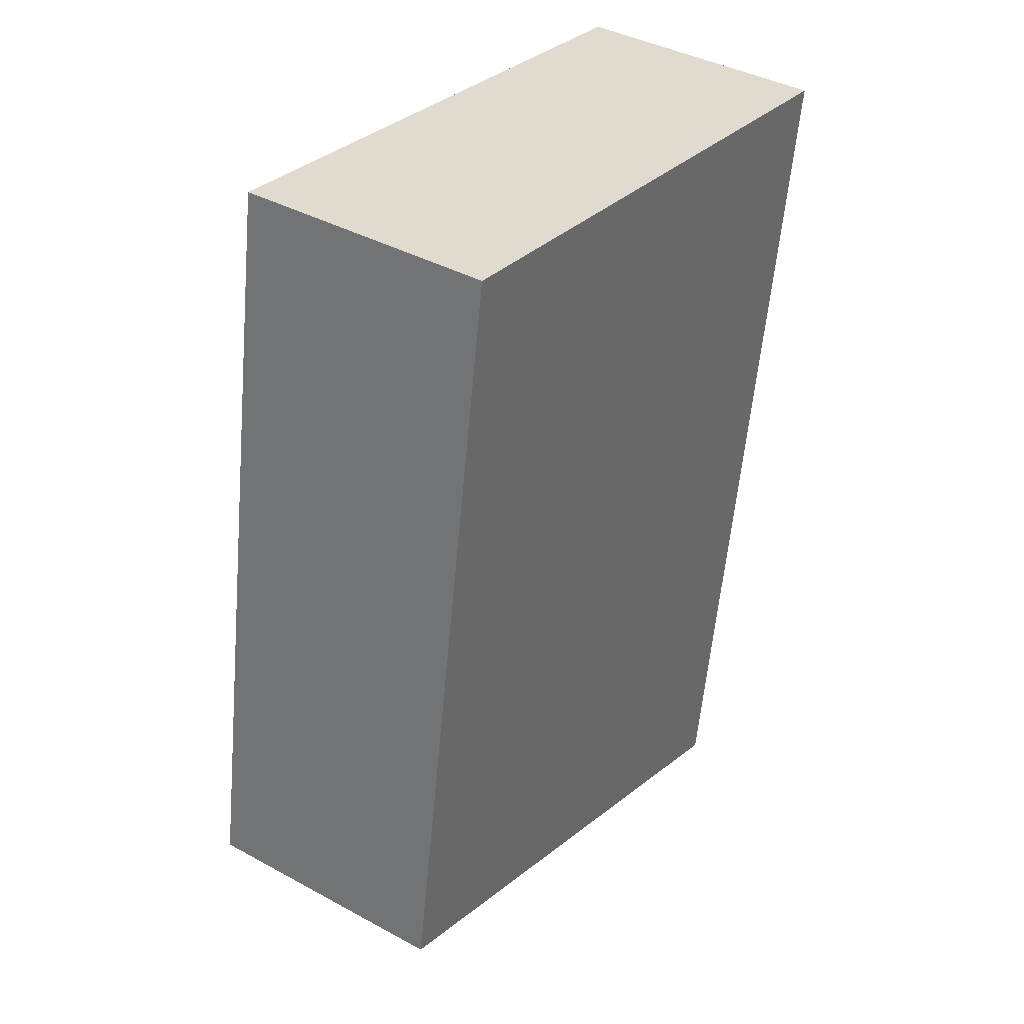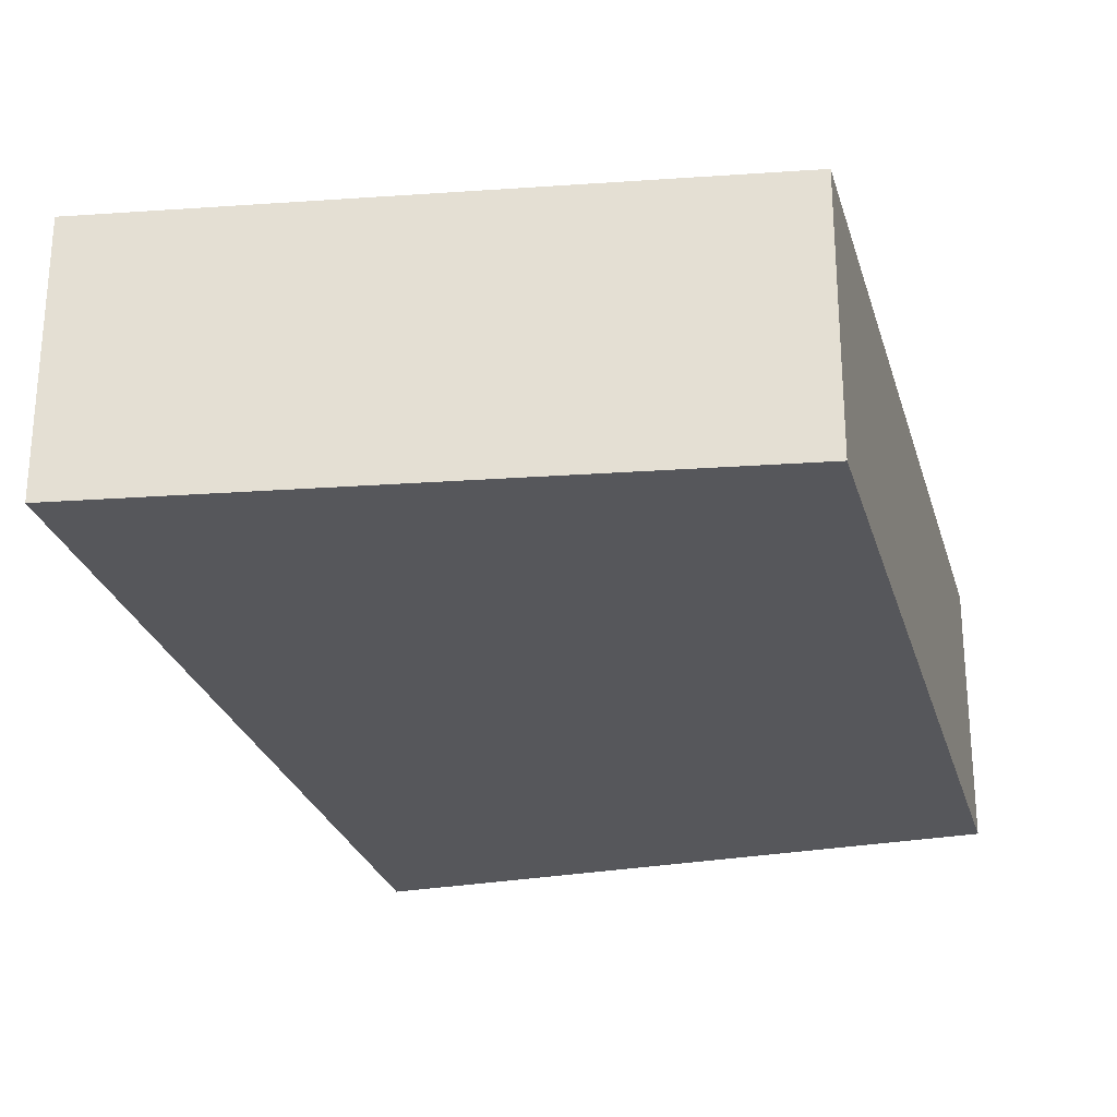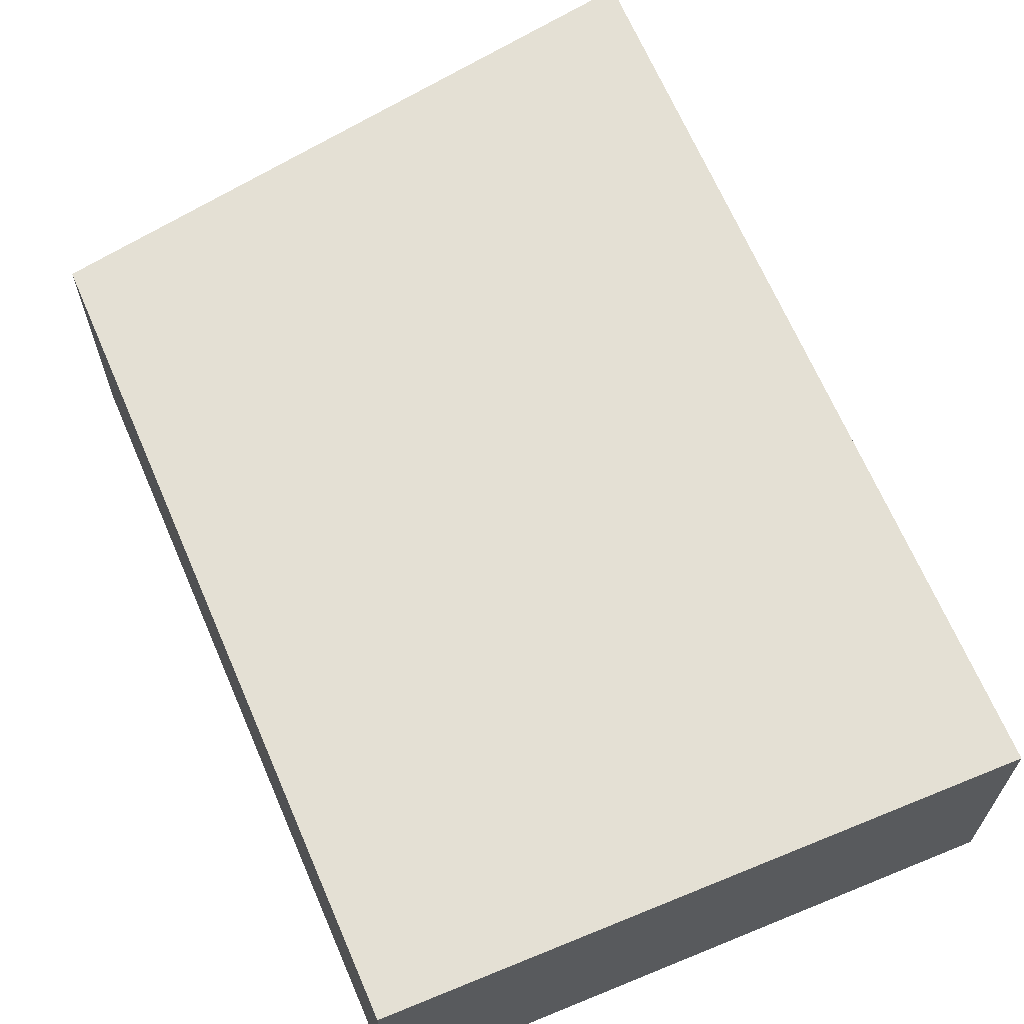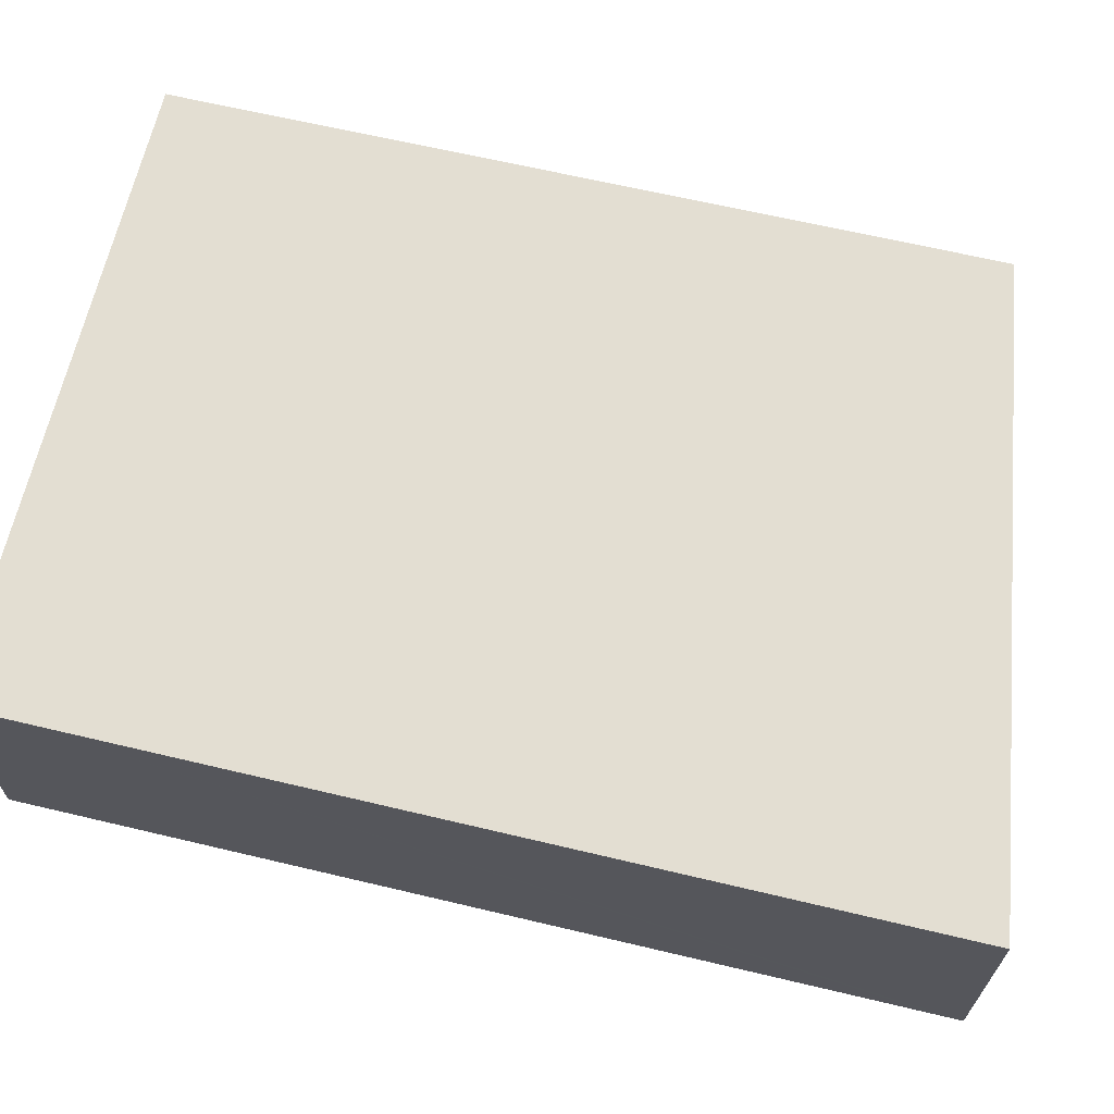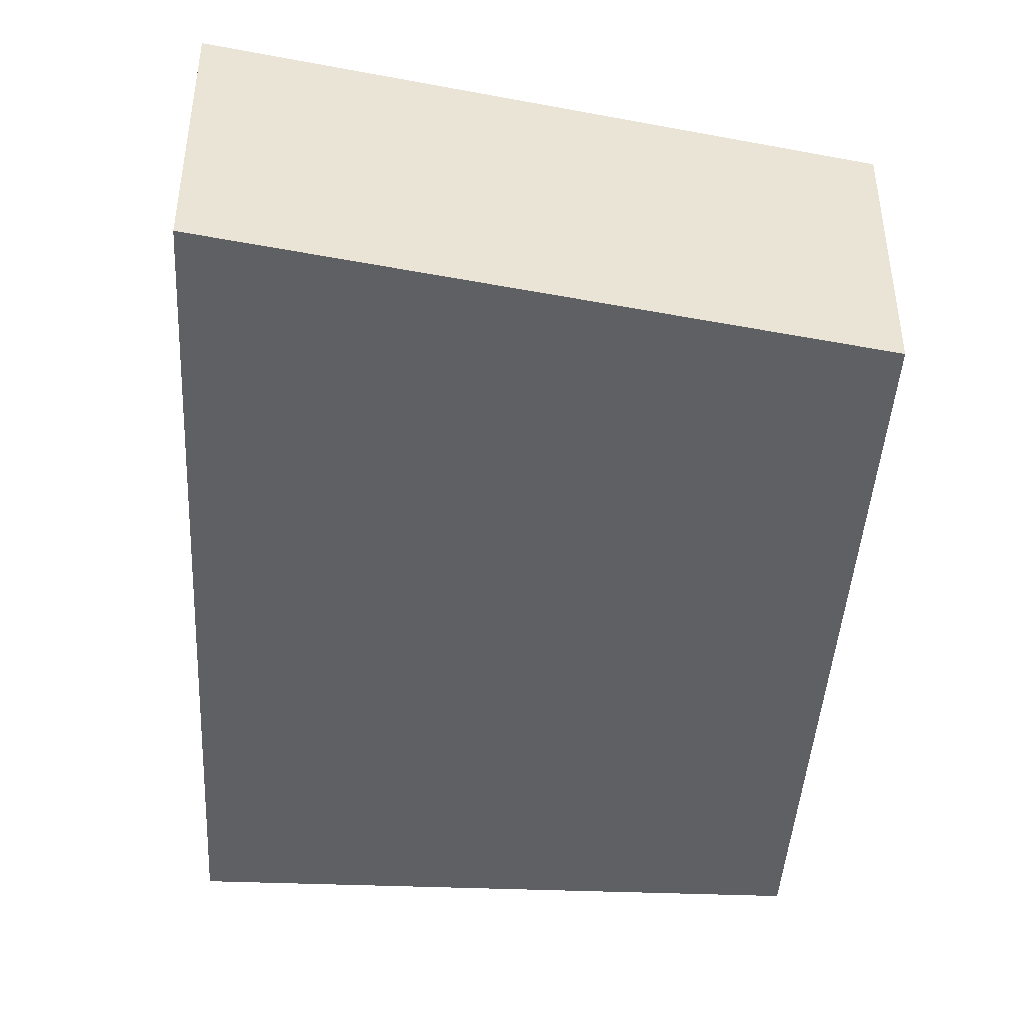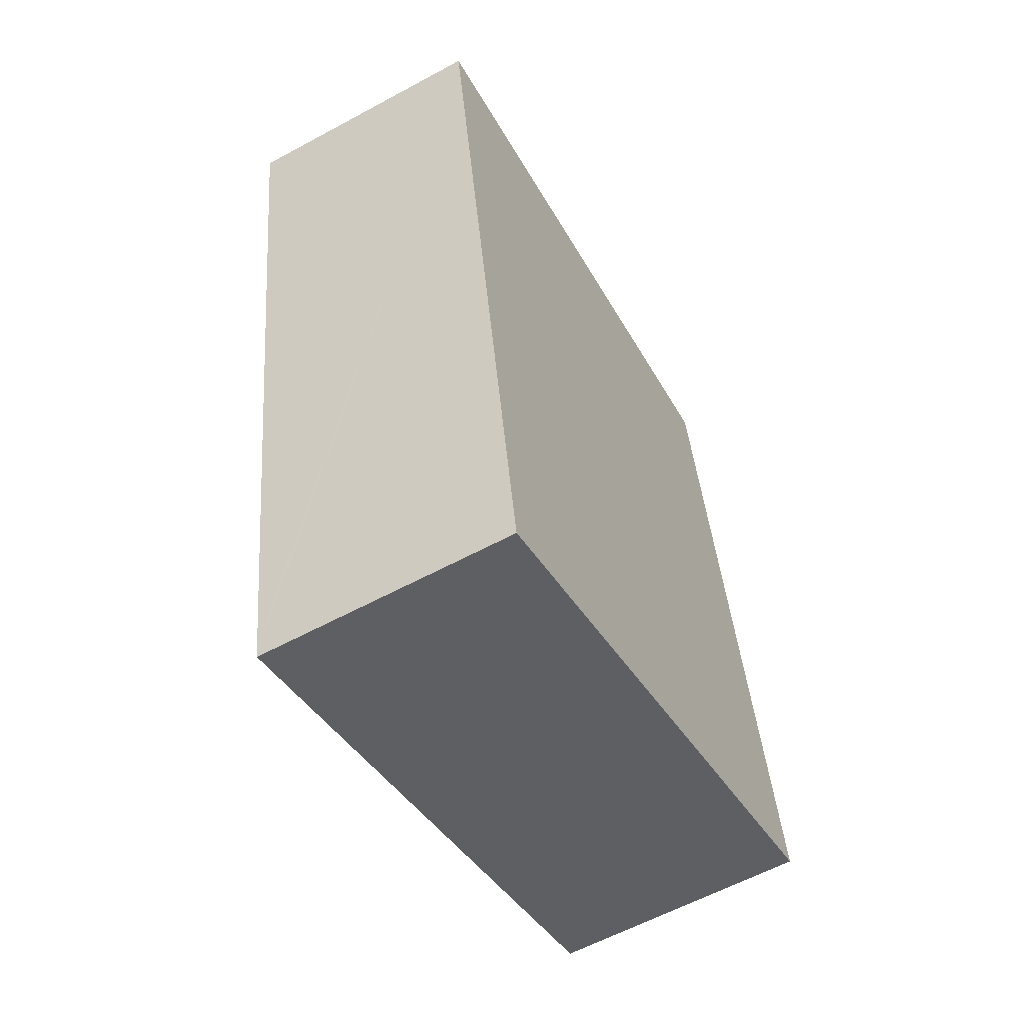
<metadata>
{"format":"obj","ext":"obj","renderer":"f3d","projection":"perspective","resolution":1024,"background":"white","views":[{"elev":39.6,"azim":-55.8,"up":"+Z"},{"elev":-27.1,"azim":-155.8,"up":"+Y"},{"elev":66.1,"azim":-14.1,"up":"+Y"},{"elev":67.6,"azim":112.2,"up":"+Y"},{"elev":-44.4,"azim":-174.3,"up":"+Y"},{"elev":-59.7,"azim":119.1,"up":"+Z"}]}
</metadata>
<code>
v  0 2.813 1.722e-16
v  6.386 2.813 -1.883
v  6.355 2.813 -2.079
v  7.737 2.813 6.799
v  1.249 2.813 7.703
v  7.828 2.813 7.382
v  4.469 2.813 7.869
v  1.349 2.813 8.321
v  6.355 1.273e-16 -2.079
v  6.386 1.153e-16 -1.883
v  7.737 -4.163e-16 6.799
v  7.828 -4.52e-16 7.382
v  0 0 0
v  1.249 -4.717e-16 7.703
v  1.349 -5.095e-16 8.321
v  4.469 -4.818e-16 7.869
g defaultobject
f 1 2 3
f 2 1 4
f 4 1 5
f 4 5 6
f 6 5 7
f 7 5 8
f 2 9 3
f 9 2 4
f 9 4 10
f 10 4 11
f 11 4 6
f 11 6 12
f 9 1 3
f 1 9 13
f 13 5 1
f 5 13 14
f 5 14 8
f 8 14 15
f 15 7 8
f 7 15 16
f 7 16 6
f 6 16 12
f 14 16 15
f 16 14 13
f 16 13 12
f 12 13 11
f 11 13 10
f 10 13 9

</code>
